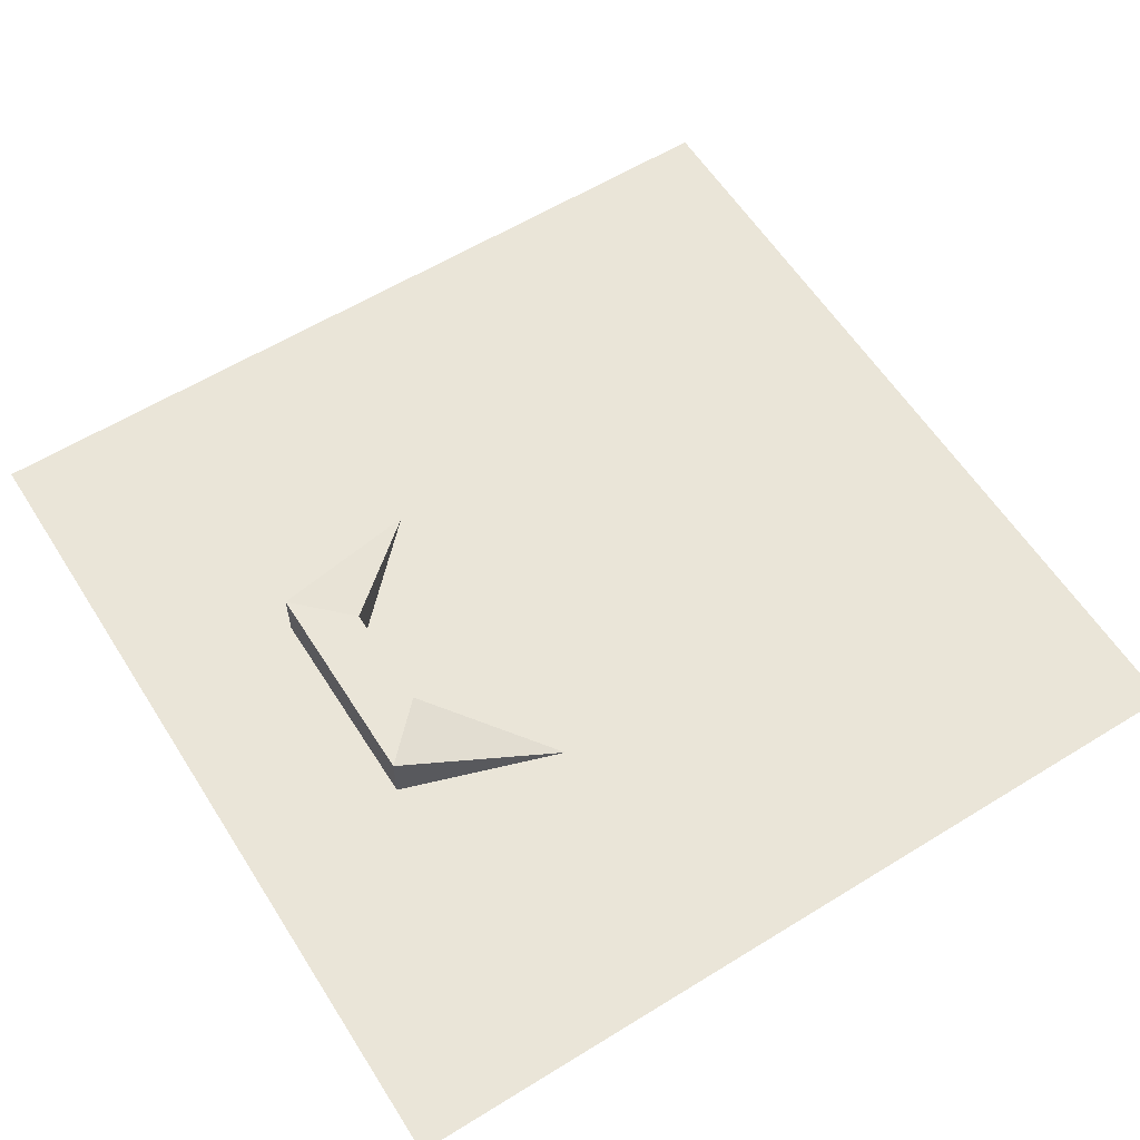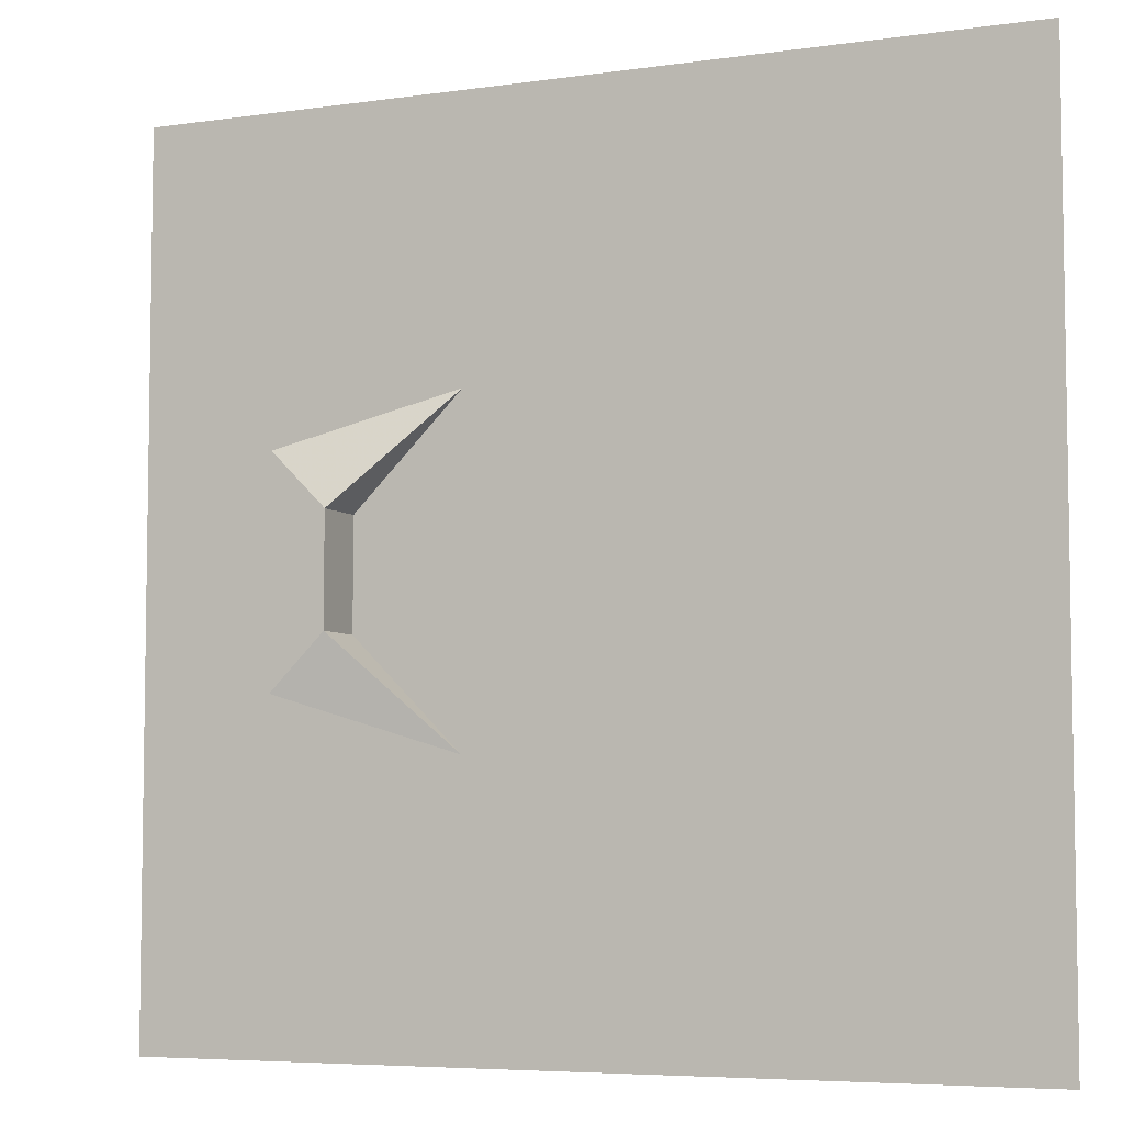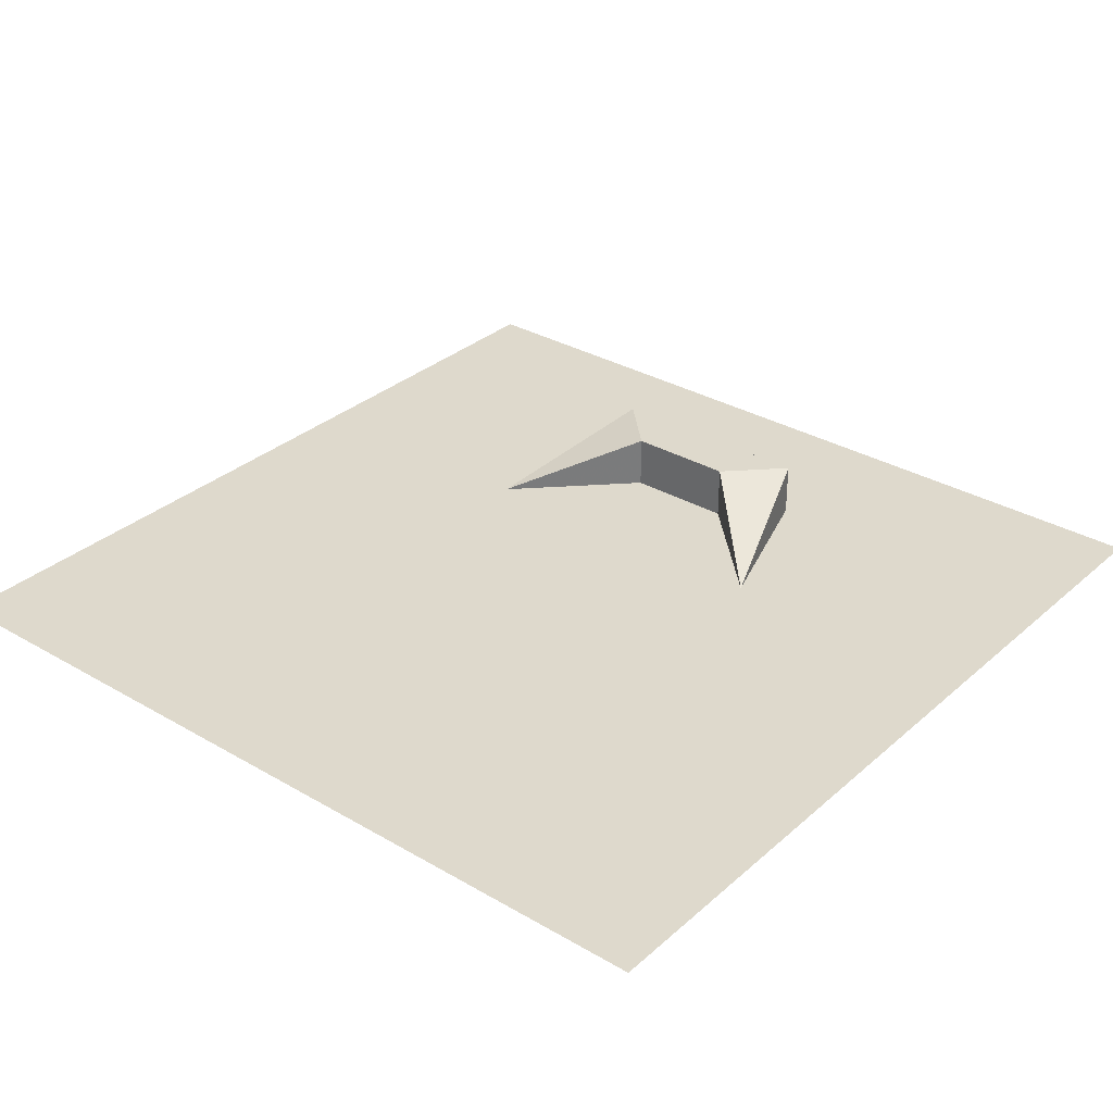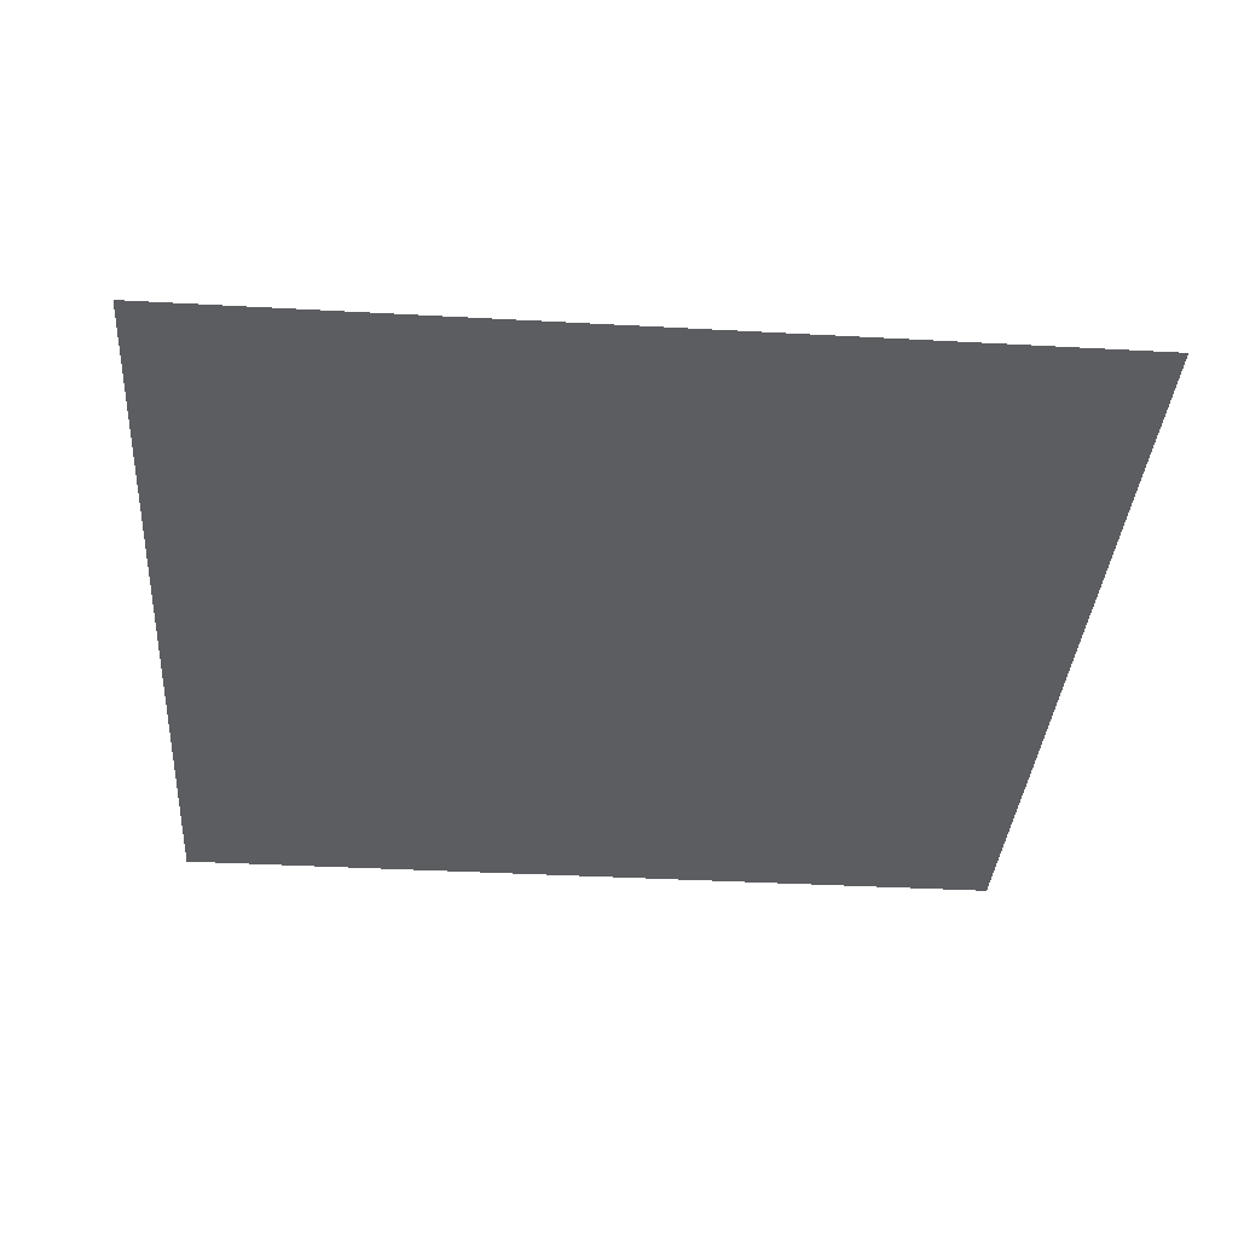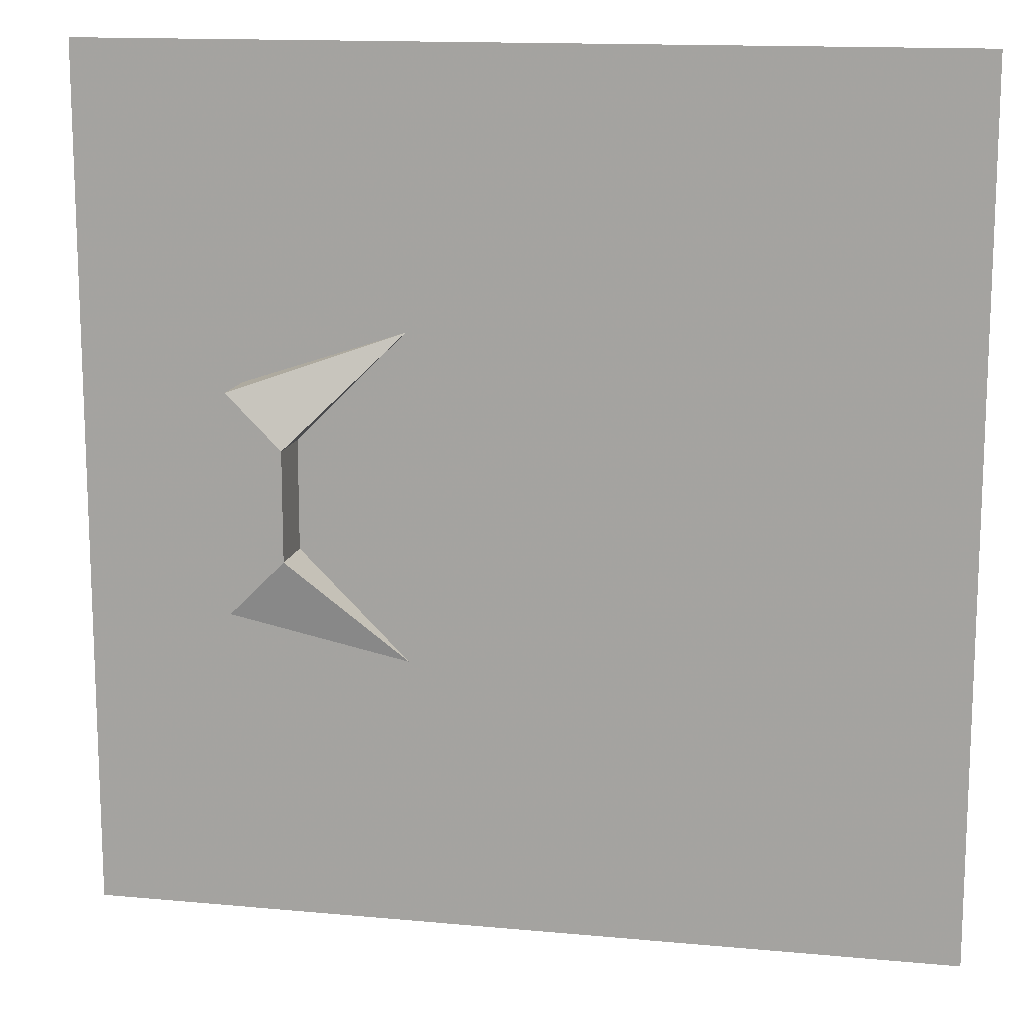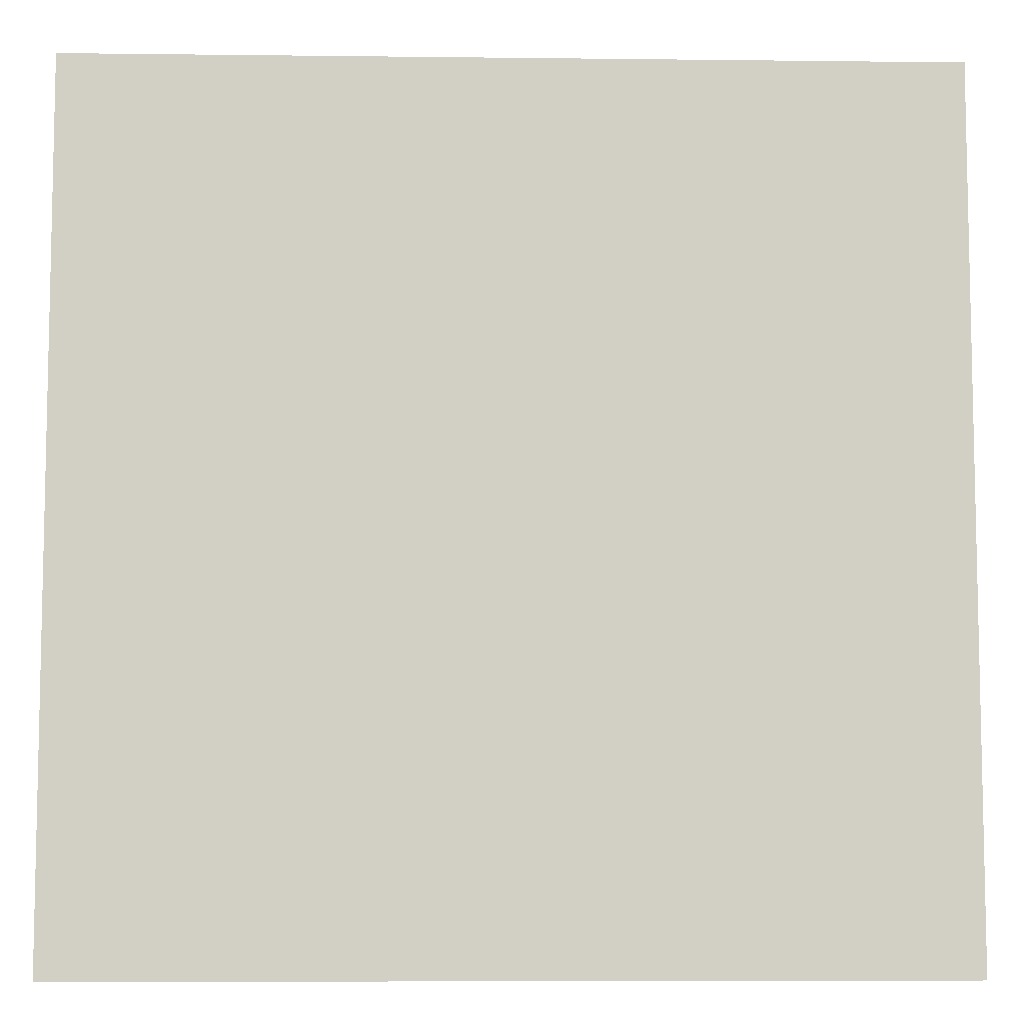
<metadata>
{"format":"obj","ext":"obj","renderer":"f3d","projection":"perspective","resolution":1024,"background":"white","views":[{"elev":59.5,"azim":147.7,"up":"+Y"},{"elev":-5.9,"azim":-156.3,"up":"+Z"},{"elev":32.0,"azim":-50.6,"up":"+Y"},{"elev":-36.4,"azim":-4.1,"up":"+Y"},{"elev":13.9,"azim":-168.2,"up":"+Z"},{"elev":-7.7,"azim":-1.9,"up":"+Z"}]}
</metadata>
<code>
v 0.25 0.0625 0.0625
v 0.25 0.0625 -0.0625
v 0.3125 0.0625 -0.125
v 0.3125 0.0625 0.125
v 0.125 0 0.1875
v 0.25 0 0.0625
v 0.25 0 -0.0625
v 0.125 0 -0.1875
v 0.3125 0 -0.125
v 0.3125 0 0.125
v -0.4375 0 0.4375
v -0.4375 0 0.375
v -0.375 0 0.375
v -0.375 0 0.4375
v -0.4375 0 -0.375
v -0.4375 0 -0.4375
v -0.375 0 -0.4375
v -0.375 0 -0.375
v 0.375 0 -0.375
v 0.375 0 -0.4375
v 0.4375 0 -0.4375
v 0.4375 0 -0.375
v 0.375 0 0.4375
v 0.375 0 0.375
v 0.4375 0 0.375
v 0.4375 0 0.4375
v -0.5 0 -0.5
v 0.5 0 -0.5
v 0.5 0 0.5
v -0.5 0 0.5
f 1 2 3
f 1 3 4
f 1 4 5
f 1 5 6
f 1 6 2
f 2 6 7
f 2 7 8
f 2 8 3
f 3 8 9
f 3 9 4
f 4 9 10
f 4 10 5
f 11 12 13
f 11 13 14
f 15 16 17
f 15 17 18
f 19 20 21
f 19 21 22
f 23 24 25
f 23 25 26
f 27 28 29
f 27 29 30

</code>
